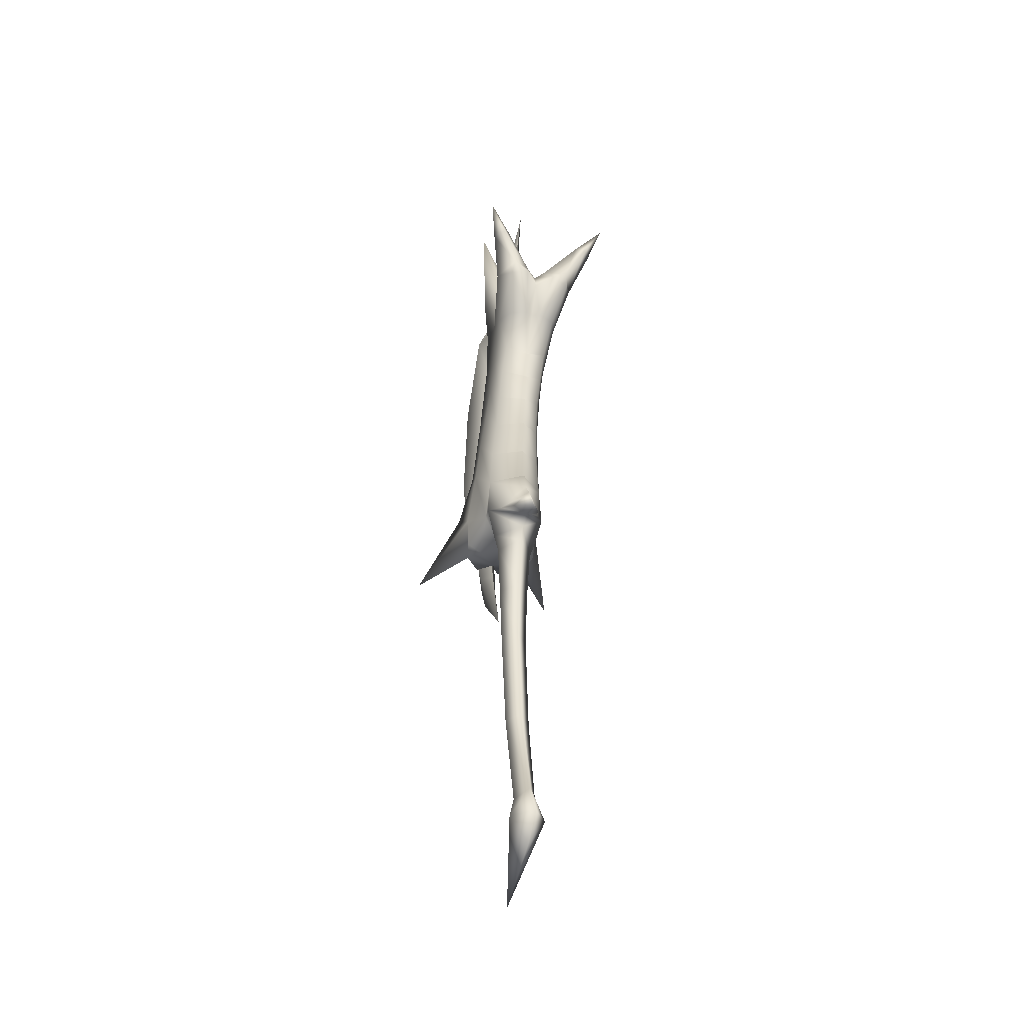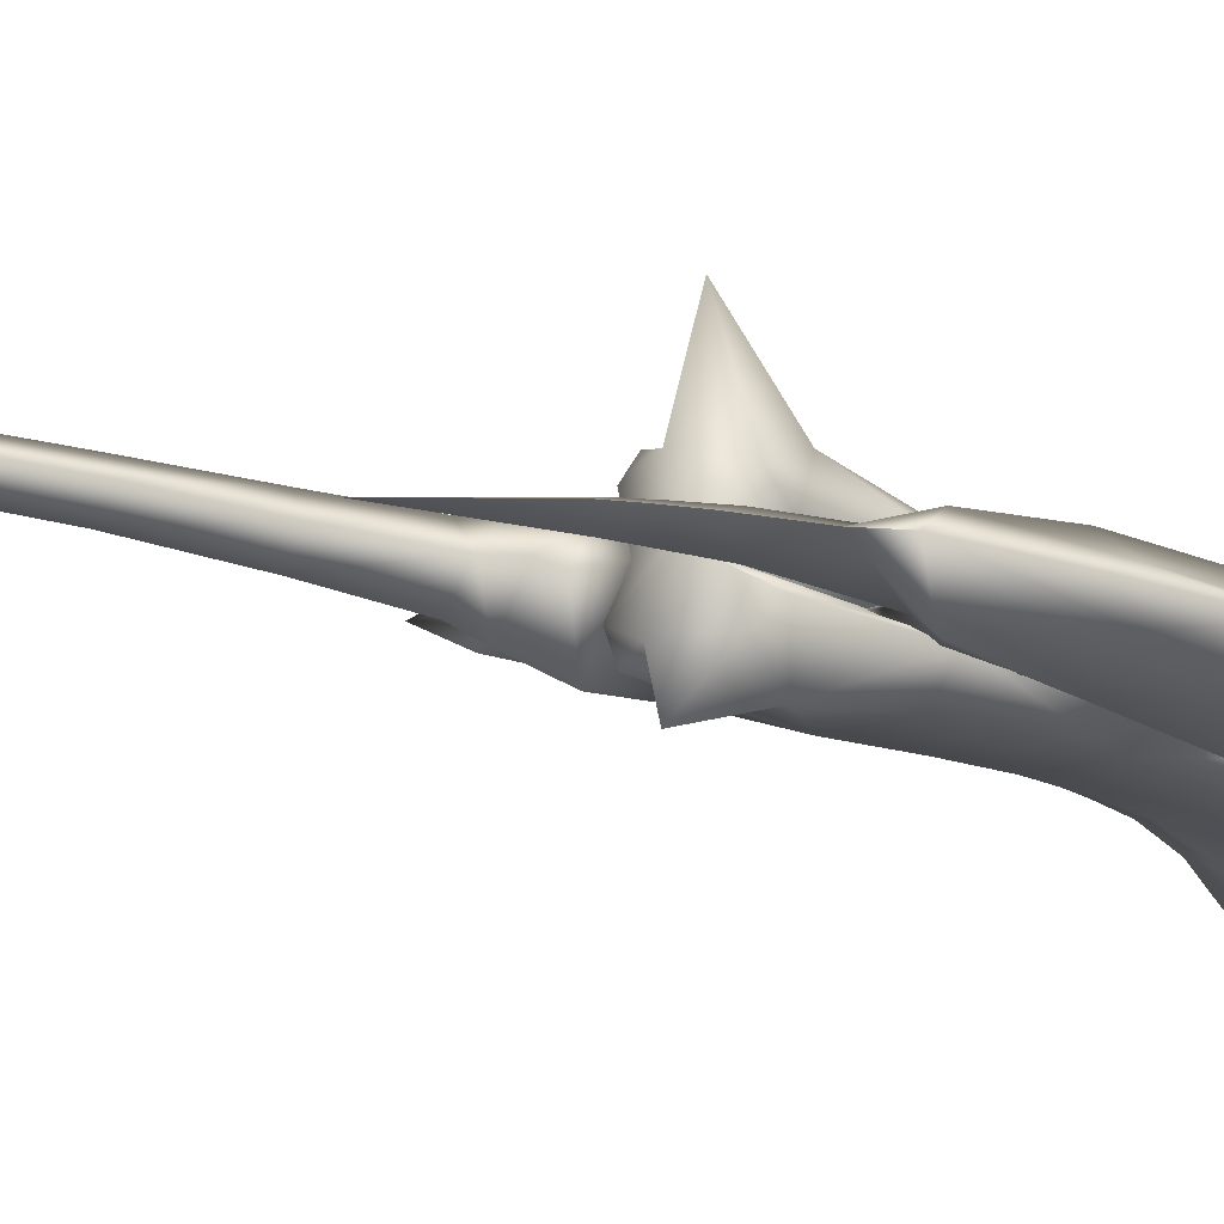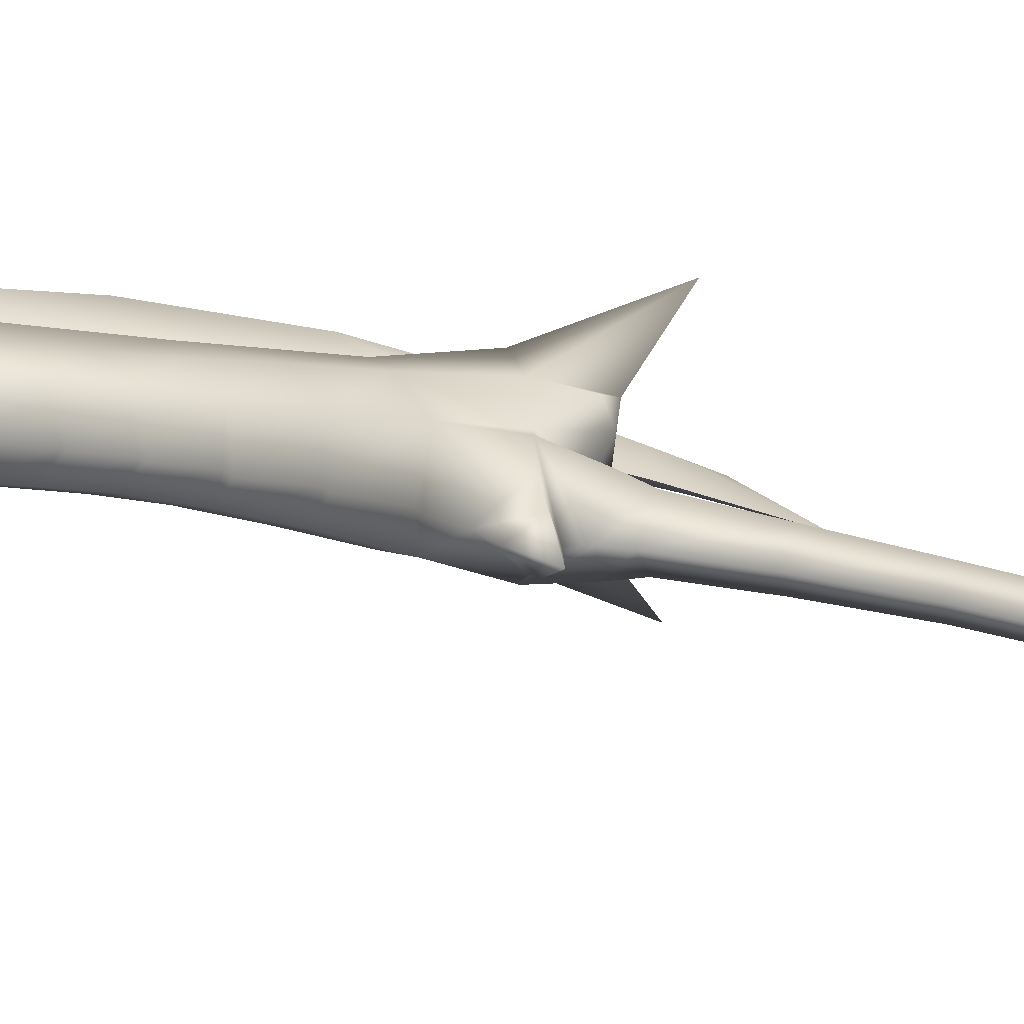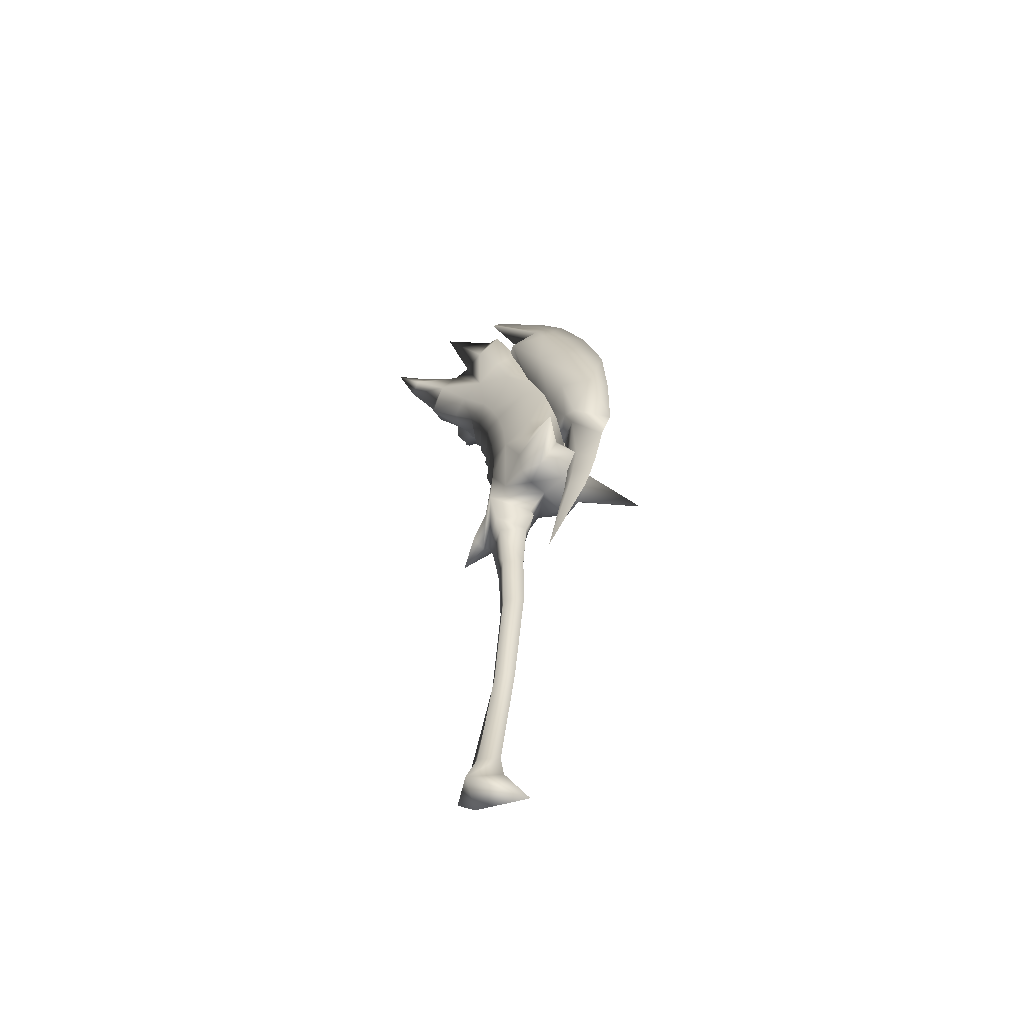
<metadata>
{"format":"obj","ext":"obj","renderer":"f3d","projection":"perspective","resolution":1024,"background":"white","views":[{"elev":-43.0,"azim":86.4,"up":"+Z"},{"elev":-29.5,"azim":-113.7,"up":"+Y"},{"elev":29.3,"azim":112.4,"up":"+Y"},{"elev":-56.7,"azim":-124.9,"up":"+Z"}]}
</metadata>
<code>
g mesh00
v -7.214 -10.73 59.87
v -13.18 -12.91 45.72
v -5.472 -7.297 40.89
v 10.05 4.725 90.51
v 3.556 9.902 96.47
v 9.057 4.478 92.05
v 27.24 23.82 136.3
v 22.74 25.02 137.3
v 28.39 29.29 145.3
v -6.355 10.07 122.8
v -7.206 10.54 140.3
v -1.599 14.26 133
v 17.84 -0.7974 113.3
v 26.99 -1.033 123.3
v 12.56 -4.482 115.2
v -16.47 -1.887 64.08
v -24.43 -3.872 37.27
v -26.78 -8.21 47.97
v 37.78 -8.355 145.3
v 27.62 -5.474 139.8
v 30.78 -7.232 137.3
v 21.13 -5.601 128.1
v 17.43 -2.704 136.6
v 31.03 -2.513 139.7
v 22.06 4.724 131.6
v 34.19 -4.062 136.3
v 28.4 0.06168 127.6
v 18.5 4.539 113.4
v 26.85 4.272 125
v 1.119 -4.454 76.27
v 5.582 3.612 73.2
v 3.231 -3.69 87.39
v 8.22 4.269 81.5
v 7.313 4.043 82.96
v 6.747 -2.893 96.47
v -6.421 -7.563 110.2
v 5.655 -5.788 118.4
v -1.927 -7.696 122.8
v -3.335 -2.752 142.8
v 1.823 2.674 131.1
v -3.521 1.341 132
v -8.477 -5.912 127
v -7.884 0.2539 124.2
v -15.19 -5.848 113
v -19.85 -15.53 51.23
v -31.17 -27.65 33.07
v -20.13 -12.34 36.26
v -25.89 -12.36 44.18
v -30.47 -8.901 40.39
v 16.58 -10.13 151.9
v 4.238 -9.159 133
v 11.92 -3.95 137.1
v 5.633 -0.1314 138.5
v 2.002 -6.427 144
v -2.455 -8.512 140.3
v -16.36 -11.52 66.69
v -24.45 -8.236 66.82
v -0.4149 -6.325 51.5
v 0.01178 -6.915 38.87
v 3.747 -2.957 36.63
v 8.265 4.28 30.47
v 9.805 0.7098 32.12
v -12.03 -0.7795 28.68
v -10.84 -0.4827 32.55
v -9.308 -0.101 -97.44
v 9.292 -0.5811 -80.54
v -0.6806 2.05 -81.9
v -12.52 -9.242 89.69
v -21.51 -7.411 90.91
v 10.82 -1.79 103.9
v 3.946 -5.687 102.7
v 0.07853 8.955 87.39
v -24.61 5.63 36.26
v -32.12 -2.265 40.39
v 14.99 19.05 128.1
v -17.2 2.211 113
v -10.26 7.843 110.2
v -23.51 0.6266 90.91
v -9.299 8.053 40.89
v -4.379 9.57 51.5
v -4.277 10.29 38.87
v -41.54 13.97 33.07
v -29.71 2.939 44.18
v -25.86 8.577 51.23
v 20.65 10.36 131.6
v 19.69 7.129 129.7
v 24.67 13.01 125
v 21.35 7.542 124.2
v 17.43 8.858 113.4
v 16.53 6.342 114
v -12.45 10.26 59.87
v -10.47 9.812 72.49
v -4.161 8.879 64.22
v 6.013 3.719 59.61
v 5.081 3.486 49.52
v -0.5458 -5.614 64.22
v -2.144 8.638 76.27
v -7.26 9.633 84.33
v -4.11 10.12 93.71
v -0.2277 11.05 102.7
v 5.507 3.593 27.5
v -4.366 7.978 29.06
v 8.851 4.427 -88.57
v 6.889 9.056 -80.54
v 15.07 5.976 -82.22
v 8.727 4.395 41.26
v 11.93 5.194 36.12
v 7.948 8.156 32.12
v 15.81 6.161 27.04
v -16.45 -1.881 36.8
v -18.45 4.579 34.43
v -19.17 8.626 36.53
v 3.87 6.941 138.5
v 7.632 13.27 137.1
v 13.07 14.75 136.6
v 1.234 11.95 118.4
v -11.3 5.421 127
v -15.18 -8.525 34.43
v -13.92 -12.44 36.53
v -4.617 5.53 7.486
v 4.231 3.274 23.28
v 1.703 2.644 7.235
v -1.844 -3.557 23.78
v -2.523 -2.87 7.486
v -9.101 -0.04917 24.2
v -7.761 0.2843 7.656
v -4.34 6.454 23.78
v 11.28 5.032 100.9
v 12.55 5.348 98.8
v 7.676 10.84 103.9
v -28.54 -1.144 47.97
v -16.47 -1.887 64.08
v -26.5 -0.02771 66.82
v -14.69 -1.443 89.32
v -23.51 0.6266 90.91
v -8.798 0.02592 111.3
v -4.303 5.004 -11.23
v -7.85 0.2619 -11.23
v -2.492 -2.259 -11.23
v 0.9319 2.452 -11.24
v 8.845 20.91 151.9
v -2.29 10.79 144
v -5.278 5.044 142.8
v 25.17 20.96 139.7
v 24.06 17.46 127.6
v 22.31 17.77 123.3
v 14.33 13.26 113.3
v -20.9 6.669 66.69
v -16.44 6.461 89.69
v 0.8769 8.55 36.63
v -1.15 -4.914 29.06
v -9.101 -0.04917 24.2
v 5.582 3.612 73.2
v 7.395 4.063 71.02
v 5.044 6.626 -73.57
v 3.608 3.119 -42.51
v 10.96 4.953 -72.47
v 0.4986 -1.203 -43.12
v 6.522 0.6973 -73.57
v -4.387 1.125 -43.76
v 0.4541 2.332 -74.7
v -1.166 5.477 -43.12
v -1.166 5.477 -43.12
v 3.608 3.119 -42.51
v 0.4986 -1.203 -43.12
v -4.387 1.125 -43.76
v -1.844 -3.557 23.78
v 4.231 3.274 23.28
v -4.34 6.454 23.78
v 20.78 21.98 139.8
v -18.74 9.389 45.72
v 0.4541 2.332 -74.7
v 5.044 6.626 -73.57
v 10.96 4.953 -72.47
v 6.522 0.6973 -73.57
v -5.679 -9.399 72.49
v -10.26 7.843 110.2
v 4.607 3.368 61.19
v -21.51 -7.411 90.91
v -14.69 -1.443 89.32
v -8.798 0.02592 111.3
v 7.94 14.03 115.2
v 6.747 -2.893 96.47
v 0.07853 -6.684 93.71
v -2.929 -7.734 84.33
v 6.946 3.951 47.94
v 17.43 -2.704 136.6
f 1 2 3
f 4 5 6
f 7 8 9
f 10 11 12
f 13 14 15
f 16 17 18
f 19 20 21
f 21 20 22
f 23 24 25
f 25 24 26
f 25 26 27
f 14 28 29
f 30 31 32
f 31 33 32
f 32 33 34
f 32 34 35
f 36 37 38
f 39 40 41
f 42 43 44
f 2 45 46
f 47 48 49
f 50 51 52
f 53 40 54
f 54 40 39
f 54 39 55
f 2 1 45
f 45 1 56
f 45 56 57
f 58 59 60
f 60 59 61
f 60 61 62
f 63 59 64
f 65 66 67
f 38 42 36
f 36 42 44
f 36 44 68
f 68 44 69
f 13 15 70
f 70 15 71
f 5 4 72
f 73 17 74
f 8 7 75
f 76 77 78
f 79 80 81
f 82 83 84
f 85 86 87
f 87 86 88
f 87 88 89
f 89 88 90
f 91 92 93
f 80 94 95
f 95 94 96
f 97 98 72
f 72 98 99
f 72 99 5
f 5 99 100
f 101 102 81
f 103 104 105
f 106 107 108
f 108 107 109
f 81 110 79
f 79 110 111
f 79 111 112
f 113 40 114
f 114 40 115
f 114 115 116
f 11 10 117
f 22 27 21
f 21 27 26
f 21 26 19
f 19 26 24
f 19 24 20
f 20 24 23
f 20 23 22
f 22 23 37
f 48 18 49
f 49 18 17
f 49 17 47
f 47 17 118
f 47 118 119
f 120 121 122
f 122 121 123
f 122 123 124
f 124 123 125
f 124 125 126
f 126 125 127
f 126 127 120
f 120 127 121
f 14 13 28
f 28 13 70
f 28 70 128
f 128 70 129
f 128 129 130
f 131 132 133
f 133 132 134
f 133 134 135
f 135 134 136
f 135 136 76
f 122 137 120
f 120 137 138
f 120 138 126
f 126 138 139
f 126 139 124
f 124 139 140
f 124 140 122
f 122 140 137
f 141 12 142
f 142 12 11
f 142 11 143
f 143 11 117
f 143 117 43
f 144 85 145
f 145 85 87
f 145 87 146
f 146 87 89
f 146 89 147
f 83 131 84
f 84 131 133
f 84 133 148
f 148 133 78
f 148 78 149
f 149 78 77
f 80 150 81
f 81 150 61
f 81 61 101
f 101 61 59
f 101 59 151
f 151 59 63
f 151 63 152
f 6 35 4
f 4 35 34
f 4 34 72
f 72 34 33
f 72 33 97
f 97 33 153
f 97 153 154
f 154 153 30
f 155 156 157
f 157 156 158
f 157 158 159
f 159 158 160
f 159 160 161
f 161 160 162
f 161 162 155
f 155 162 156
f 163 140 164
f 164 140 139
f 164 139 165
f 165 139 138
f 165 138 166
f 166 138 137
f 166 137 163
f 163 137 140
f 152 167 151
f 151 167 168
f 151 168 101
f 101 168 169
f 101 169 102
f 55 51 54
f 54 51 50
f 54 50 53
f 53 50 52
f 53 52 40
f 40 52 86
f 40 86 115
f 115 86 85
f 115 85 170
f 170 85 144
f 149 92 148
f 148 92 91
f 148 91 84
f 84 91 171
f 84 171 82
f 82 171 73
f 82 73 83
f 83 73 74
f 83 74 131
f 131 74 17
f 131 17 132
f 172 173 104
f 104 173 174
f 104 174 105
f 105 174 66
f 105 66 103
f 103 66 65
f 103 65 104
f 104 65 67
f 104 67 172
f 172 67 66
f 172 66 175
f 175 66 174
f 169 152 102
f 102 152 63
f 102 63 81
f 81 63 64
f 81 64 110
f 110 64 59
f 110 59 3
f 3 59 58
f 3 58 1
f 1 58 176
f 1 176 56
f 56 176 68
f 56 68 57
f 57 68 69
f 116 100 177
f 177 100 99
f 177 99 149
f 149 99 98
f 149 98 92
f 92 98 97
f 92 97 93
f 93 97 154
f 93 154 178
f 178 154 30
f 30 96 178
f 178 96 94
f 178 94 93
f 93 94 80
f 93 80 91
f 91 80 79
f 91 79 171
f 171 79 112
f 171 112 73
f 73 112 111
f 73 111 17
f 17 111 110
f 17 110 118
f 118 110 3
f 118 3 119
f 119 3 2
f 119 2 47
f 47 2 46
f 47 46 48
f 48 46 45
f 48 45 18
f 18 45 57
f 18 57 16
f 16 57 179
f 16 179 180
f 180 179 44
f 180 44 181
f 181 44 43
f 86 29 88
f 88 29 28
f 88 28 90
f 90 28 128
f 90 128 89
f 89 128 130
f 89 130 147
f 147 130 182
f 147 182 146
f 146 182 75
f 146 75 145
f 145 75 7
f 145 7 144
f 144 7 9
f 144 9 170
f 170 9 8
f 170 8 115
f 115 8 75
f 115 75 116
f 116 75 182
f 116 182 100
f 100 182 130
f 100 130 5
f 5 130 129
f 5 129 6
f 6 129 70
f 6 70 183
f 183 70 71
f 183 71 32
f 32 71 184
f 32 184 30
f 30 184 185
f 30 185 96
f 186 58 106
f 106 58 60
f 106 60 107
f 107 60 62
f 107 62 109
f 109 62 61
f 109 61 108
f 108 61 150
f 108 150 106
f 106 150 80
f 106 80 186
f 186 80 95
f 186 95 58
f 58 95 96
f 58 96 176
f 176 96 185
f 176 185 68
f 68 185 184
f 68 184 36
f 36 184 71
f 36 71 37
f 37 71 15
f 37 15 22
f 22 15 14
f 22 14 27
f 27 14 29
f 27 29 25
f 25 29 86
f 25 86 187
f 187 86 52
f 187 52 37
f 37 52 51
f 37 51 38
f 38 51 55
f 38 55 42
f 42 55 39
f 42 39 43
f 43 39 41
f 43 41 143
f 143 41 40
f 143 40 142
f 142 40 113
f 142 113 141
f 141 113 114
f 141 114 12
f 12 114 116
f 12 116 10
f 10 116 177
f 10 177 117
f 117 177 76
f 117 76 43
f 43 76 136
v -31.74 -3.148 41.28
v -39.18 -7.873 47.36
v -32.02 -1.987 58.65
v -17.91 0.3424 65.54
v -25.04 0.7563 75.11
v -14.47 -1.712 70.29
v -42.89 -8.795 73.27
v -37.67 -10.87 77.98
v -41.52 -8.455 93.12
v -19.08 1.789 136.1
v 3.5 2.769 177.2
v 6.215 3.446 179.2
v -0.04712 1.884 126.2
v -7.99 -0.06794 112.4
v -13.55 3.249 110.5
v -10.48 -0.7151 80.7
v -13.29 -1.418 82.99
v -10.25 1.52 83.69
v 3.72 2.824 140.7
v 2.815 0.7804 139.6
v 5.981 3.387 132.2
v 4.848 1.007 132.1
v -2.475 3.453 134.6
v 1.962 4.203 139.6
v 3.864 4.957 132.1
v -13.92 8.354 127
v -11.98 -1.063 104.1
v -7.439 -2.145 104.3
v -11.34 -5.608 110.5
v -6.575 0.2843 106.3
v -17.67 -2.508 80.03
v -15.71 -2.026 85.42
v -22.64 -8.851 75.11
v -42.75 -8.762 53.44
v -32.25 -12.49 60.06
v -39.18 -7.873 47.36
v -30.1 -9.708 58.65
v -16.89 -6.965 136.1
v -16.37 -2.185 150.8
v -9.256 -10.34 127
v -8.138 -7.358 133.4
v -23.54 -3.972 59.54
v -25.2 -4.386 56.89
v -30.63 -0.1698 63
v -32.02 -1.987 58.65
v -35.23 -0.5417 60.06
v -39.18 -7.873 47.36
v -3.208 1.096 77.17
v -5.144 0.6132 54.65
v -13.51 -1.472 57.53
v -12.78 0.7348 60.31
v -20.02 -3.094 61.31
v -28.01 -10.66 63
v -23.54 -3.972 59.54
v -39.26 -4.513 77.98
v -31.47 -1.524 105
v -25.7 5.558 102.7
v -3.887 0.9547 99.09
v -8.925 -0.3013 101.5
v -8.48 2.024 104.3
v -3.739 0.9637 144.4
v -11.53 6.248 133.4
v -4.734 0.716 149.6
v -31.46 -5.946 25.46
v -26.79 -6.78 28.63
v -33.81 -6.533 30.38
v -28.58 -7.671 34.49
v -36.12 -7.109 36.32
v -30.39 -8.547 41.28
v -39.18 -7.873 47.36
v -30.1 -9.708 58.65
v -17.23 -2.4 7.65
v -23.74 -4.022 31.55
v -24.8 -4.286 37.55
v -25.76 -4.527 44.32
v -24.04 -4.097 54.11
v -15.46 -6.882 94.04
v -11.34 -5.608 110.5
v -11.75 -3.792 105.6
v -11.98 -1.063 104.1
v -12.17 -1.138 102.2
v -9.223 -2.58 83.69
v -12.42 -4.759 88.8
v -7.62 -0.002682 86.32
v -9.72 -0.5265 93.52
v -14.09 1.944 88.8
v -17.77 2.376 94.04
v -15.71 -2.026 85.42
v -36.12 -7.109 36.32
v -29.73 -3.073 34.49
v -33.81 -6.533 30.38
v -27.73 -3.018 28.63
v -31.46 -5.946 25.46
v -16.94 -2.327 59.28
v -16.55 -5.141 65.54
v -11.83 -3.078 60.31
v -10.72 -0.7759 62.94
v -16.47 1.314 86.63
v -33.13 2.274 76.32
v -13.55 3.249 110.5
v -7.99 -0.06794 112.4
v -25.76 -4.527 44.32
v -24.8 -4.286 37.55
v -23.74 -4.022 31.55
v -17.23 -2.4 7.65
v -23.29 -0.2691 65.53
v -25.98 -4.581 135.3
v -20.05 -7.651 129.5
v -20.98 -13.41 102.7
v -14.79 -5.417 86.63
v -1.454 -0.6401 134.6
v 6.215 3.446 179.2
v -22.18 0.9154 129.5
v -34.93 -6.812 115
v -29.42 -9.738 105
v -29.08 -13.99 76.32
v -21.58 -7.124 65.53
v -13.06 1.454 105.6
f 188 189 190
f 191 192 193
f 194 195 196
f 197 198 199
f 200 201 202
f 203 204 205
f 206 207 208
f 208 207 209
f 210 211 212
f 212 200 210
f 210 200 202
f 210 202 213
f 214 215 216
f 216 215 217
f 218 219 220
f 195 221 222
f 222 221 223
f 222 223 224
f 225 198 226
f 227 228 225
f 229 230 190
f 231 232 233
f 233 232 234
f 233 234 221
f 235 203 205
f 236 237 238
f 239 240 241
f 194 196 242
f 242 196 243
f 242 243 244
f 245 246 247
f 248 249 250
f 250 249 197
f 250 197 199
f 251 252 253
f 253 252 254
f 253 254 255
f 255 254 256
f 255 256 257
f 257 256 258
f 251 259 252
f 252 259 260
f 252 260 254
f 254 260 261
f 254 261 256
f 256 261 262
f 256 262 258
f 258 262 263
f 227 264 265
f 265 264 266
f 265 266 267
f 267 266 264
f 267 264 268
f 204 269 270
f 270 269 271
f 270 271 272
f 272 271 273
f 272 273 274
f 274 273 275
f 189 188 276
f 276 188 277
f 276 277 278
f 278 277 279
f 278 279 280
f 192 191 239
f 239 191 281
f 239 281 282
f 282 281 283
f 282 283 284
f 220 193 218
f 218 193 192
f 218 192 219
f 219 192 285
f 219 285 274
f 274 285 192
f 274 192 244
f 244 192 286
f 244 286 242
f 247 217 245
f 245 217 215
f 245 215 246
f 246 215 214
f 246 214 247
f 247 214 287
f 247 287 217
f 217 287 288
f 217 288 216
f 229 258 230
f 230 258 263
f 230 263 190
f 190 263 289
f 190 289 188
f 188 289 290
f 188 290 277
f 277 290 291
f 277 291 279
f 279 291 292
f 279 292 280
f 195 194 221
f 221 194 242
f 221 242 233
f 233 242 286
f 233 286 231
f 231 286 192
f 231 192 293
f 293 192 239
f 293 239 231
f 231 239 241
f 231 241 232
f 198 197 226
f 226 197 294
f 226 294 225
f 225 294 295
f 225 295 227
f 227 295 296
f 227 296 264
f 264 296 220
f 264 220 297
f 297 220 219
f 297 219 264
f 201 200 265
f 265 200 298
f 265 298 227
f 227 298 248
f 227 248 228
f 228 248 250
f 228 250 225
f 225 250 299
f 225 299 198
f 206 248 207
f 207 248 298
f 207 298 209
f 209 298 200
f 209 200 208
f 208 200 212
f 208 212 206
f 206 212 211
f 206 211 248
f 248 211 210
f 248 210 249
f 249 210 213
f 249 213 197
f 197 213 300
f 197 300 294
f 294 300 301
f 294 301 295
f 295 301 302
f 295 302 296
f 296 302 303
f 296 303 220
f 220 303 240
f 220 240 304
f 304 240 239
f 304 239 220
f 220 239 282
f 220 282 193
f 193 282 284
f 193 284 191
f 191 284 238
f 191 238 281
f 281 238 237
f 281 237 283
f 283 237 236
f 283 236 284
f 284 236 238
f 204 203 269
f 269 203 235
f 269 235 271
f 271 235 205
f 271 205 273
f 273 205 204
f 273 204 275
f 275 204 270
f 275 270 264
f 264 270 272
f 264 272 268
f 268 272 274
f 268 274 267
f 267 274 305
f 267 305 202
f 202 305 274
f 202 274 213
f 213 274 244
f 213 244 300
f 300 244 243
f 300 243 301
f 301 243 196
f 301 196 302
f 302 196 195
f 302 195 303
f 303 195 222
f 303 222 240
f 240 222 224
f 240 224 241

</code>
